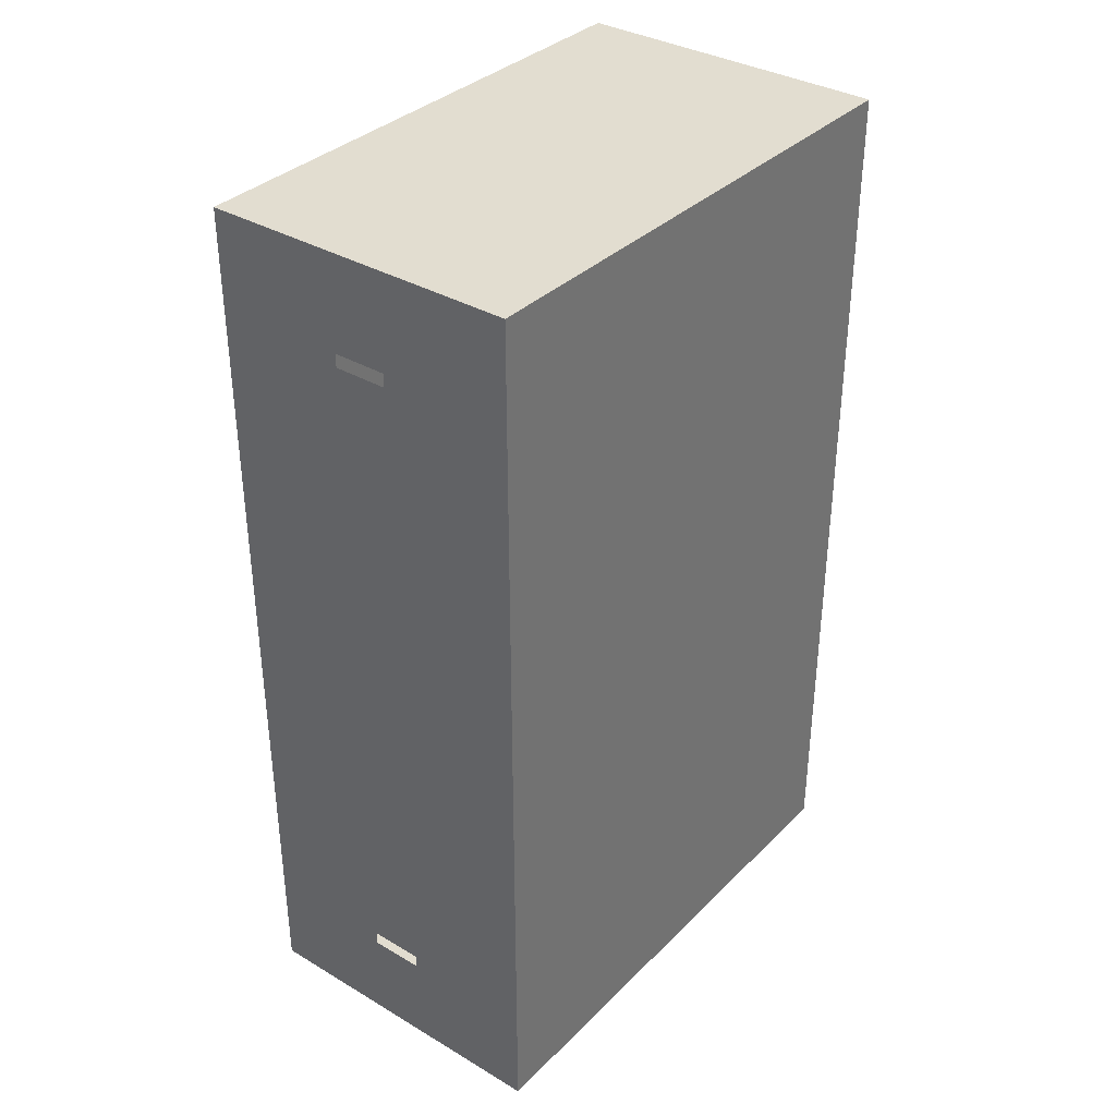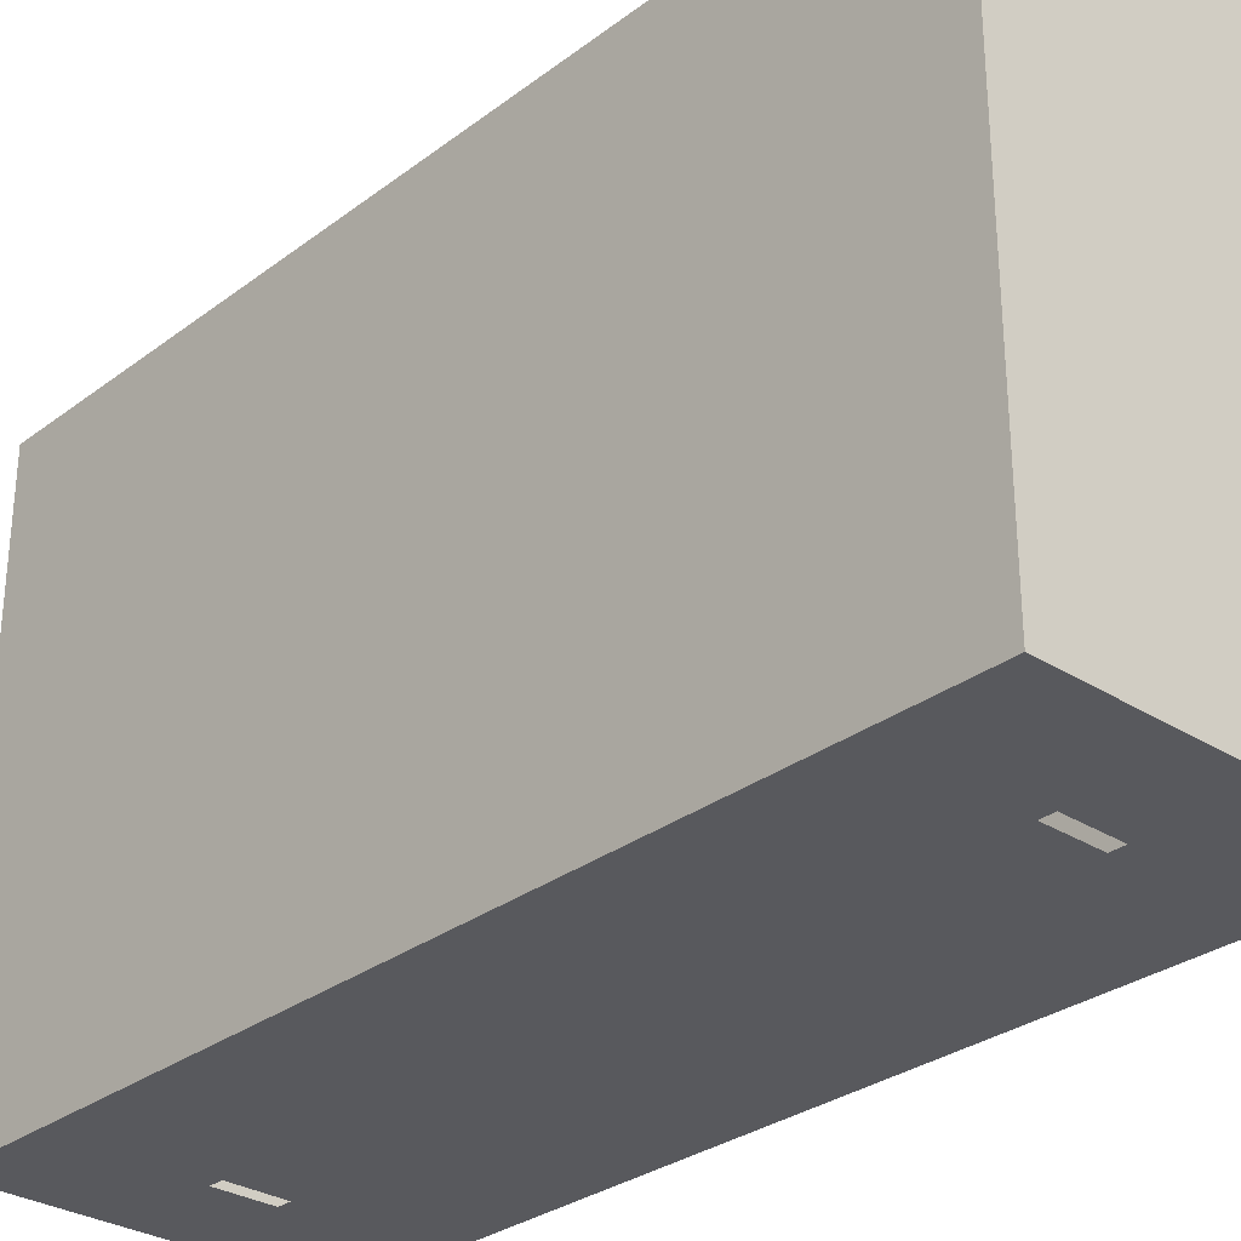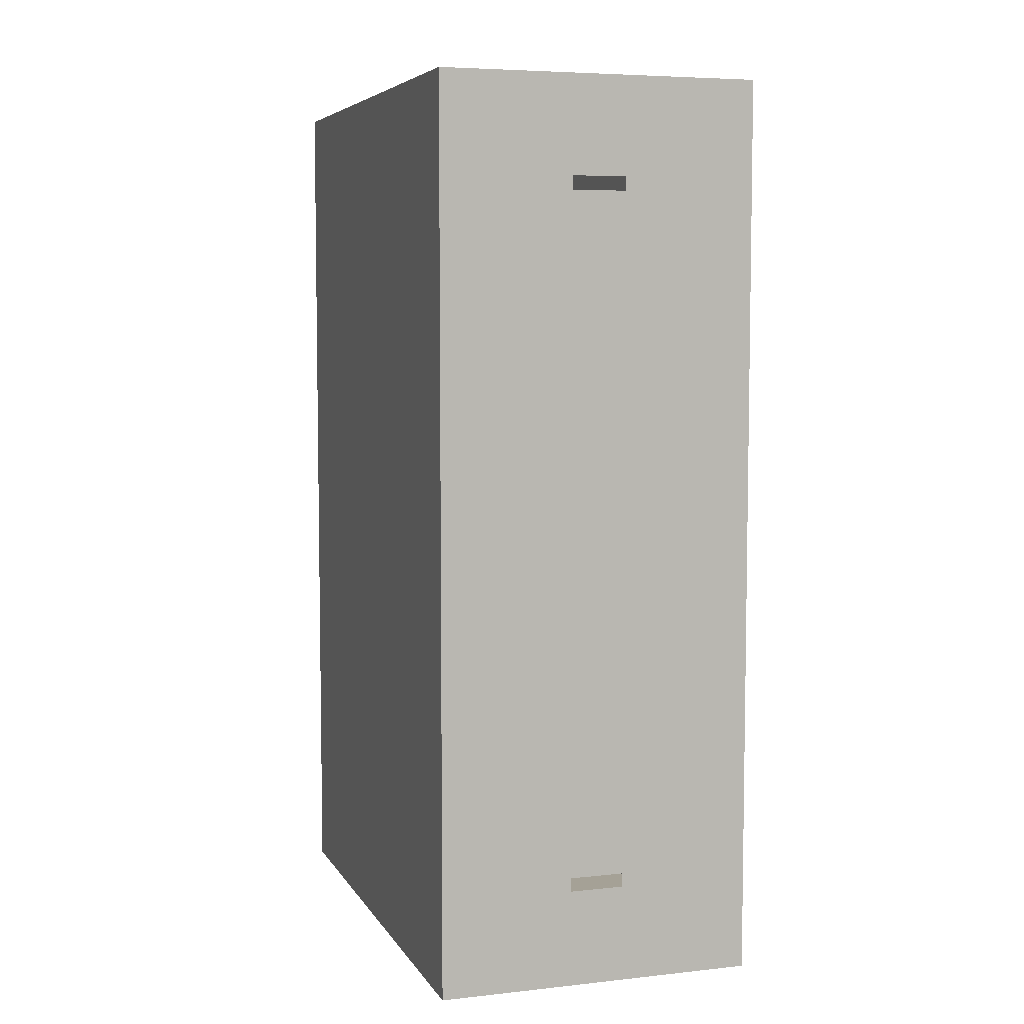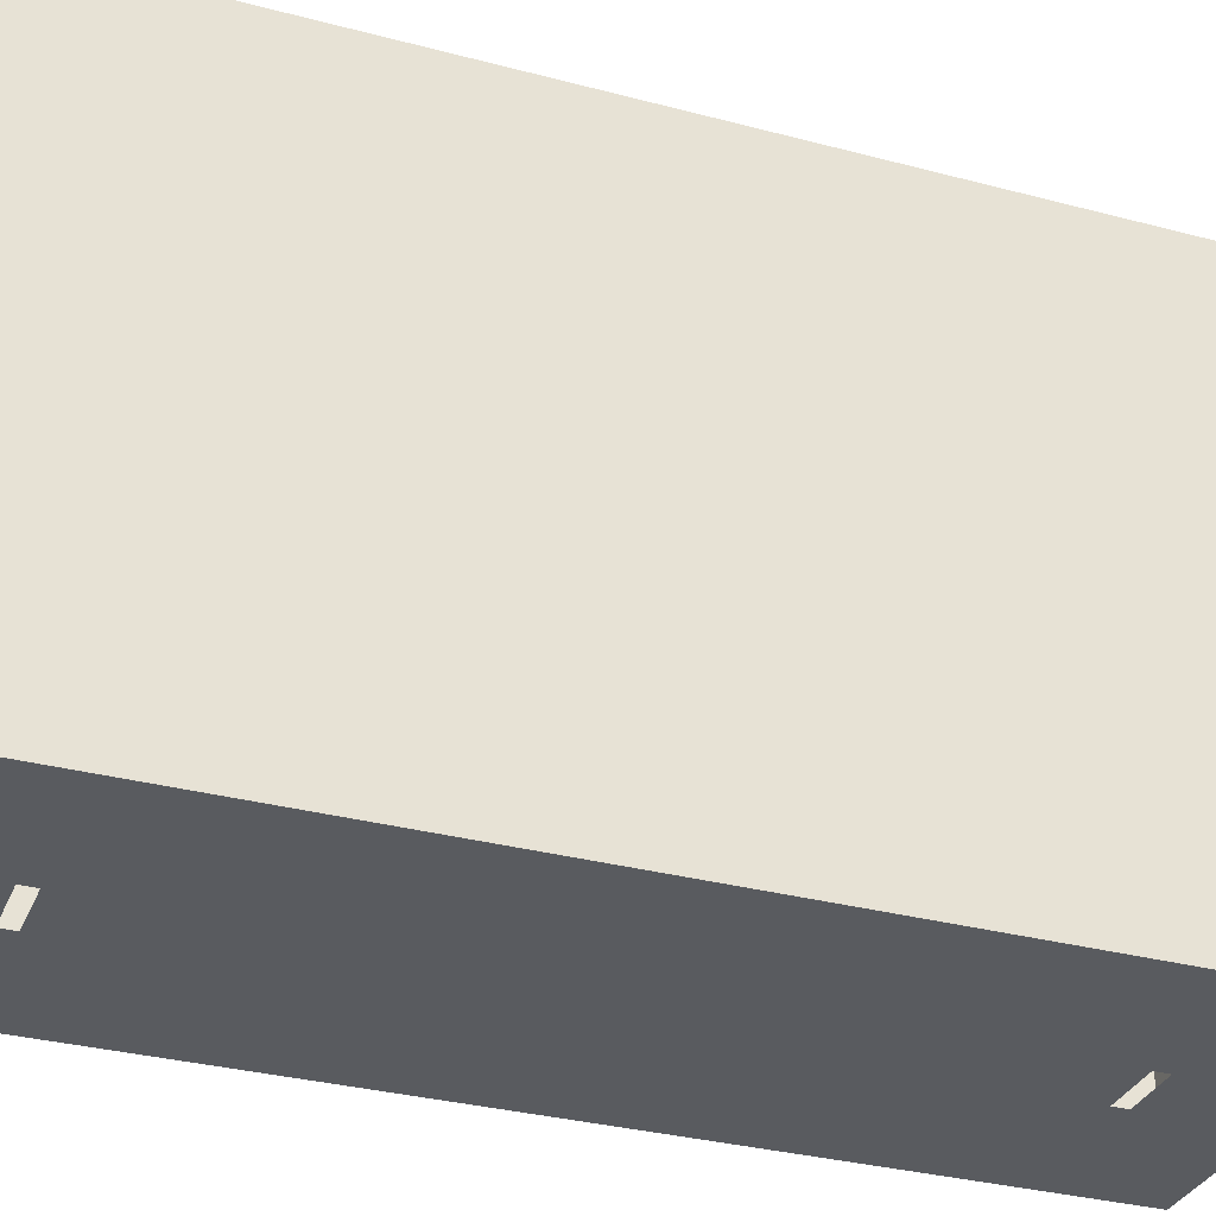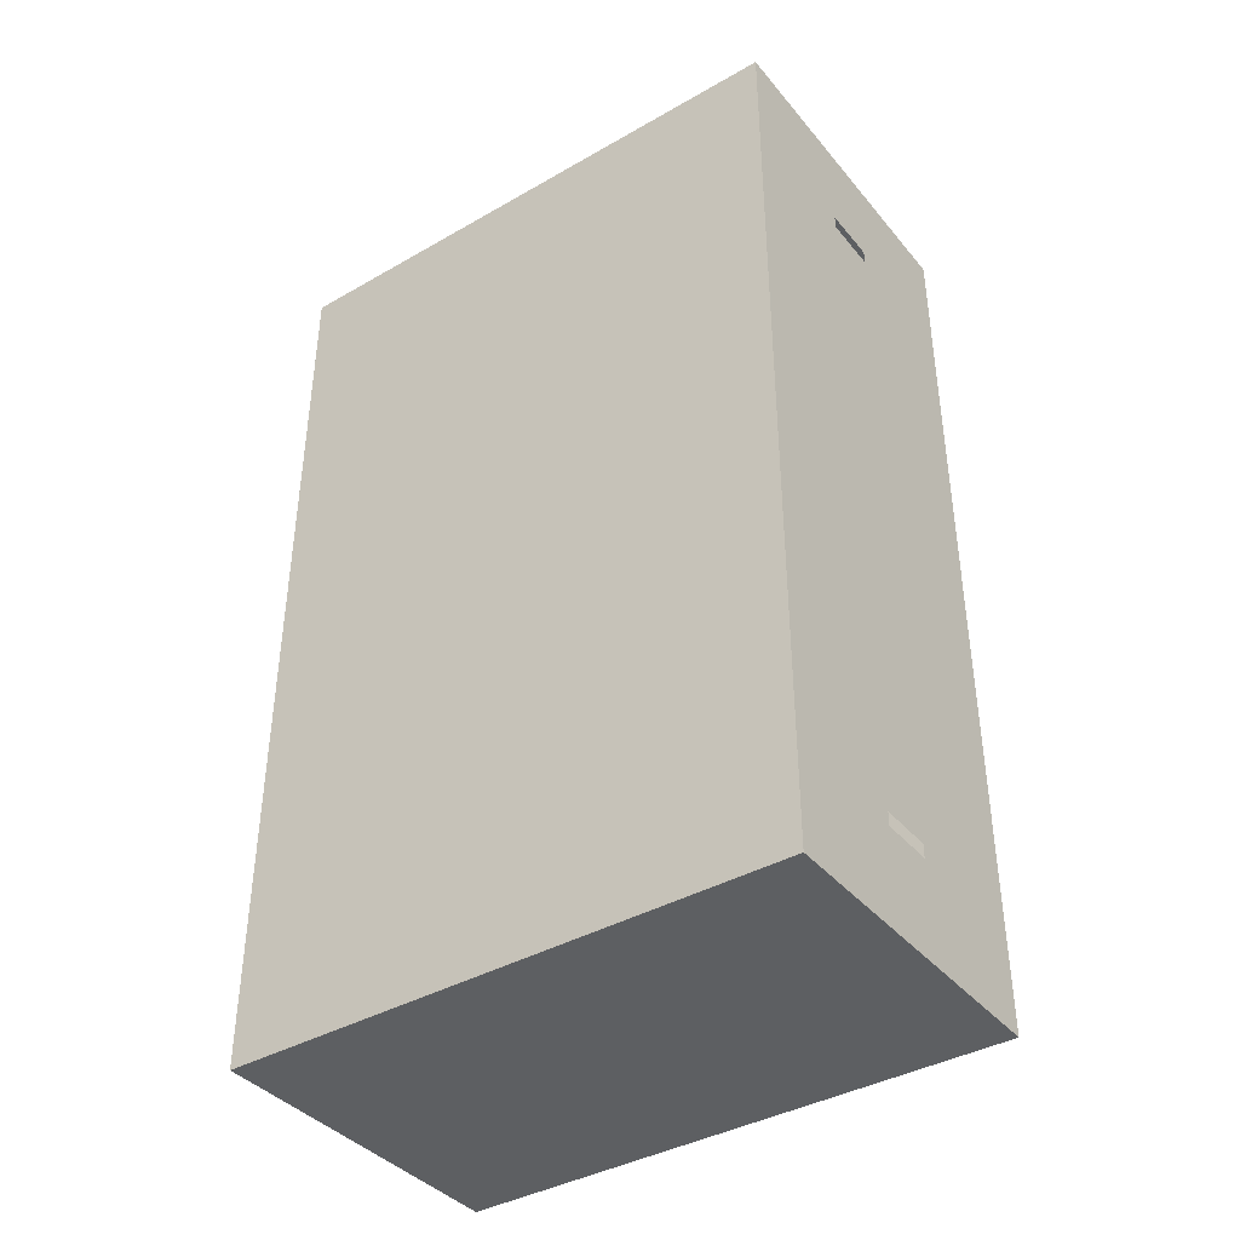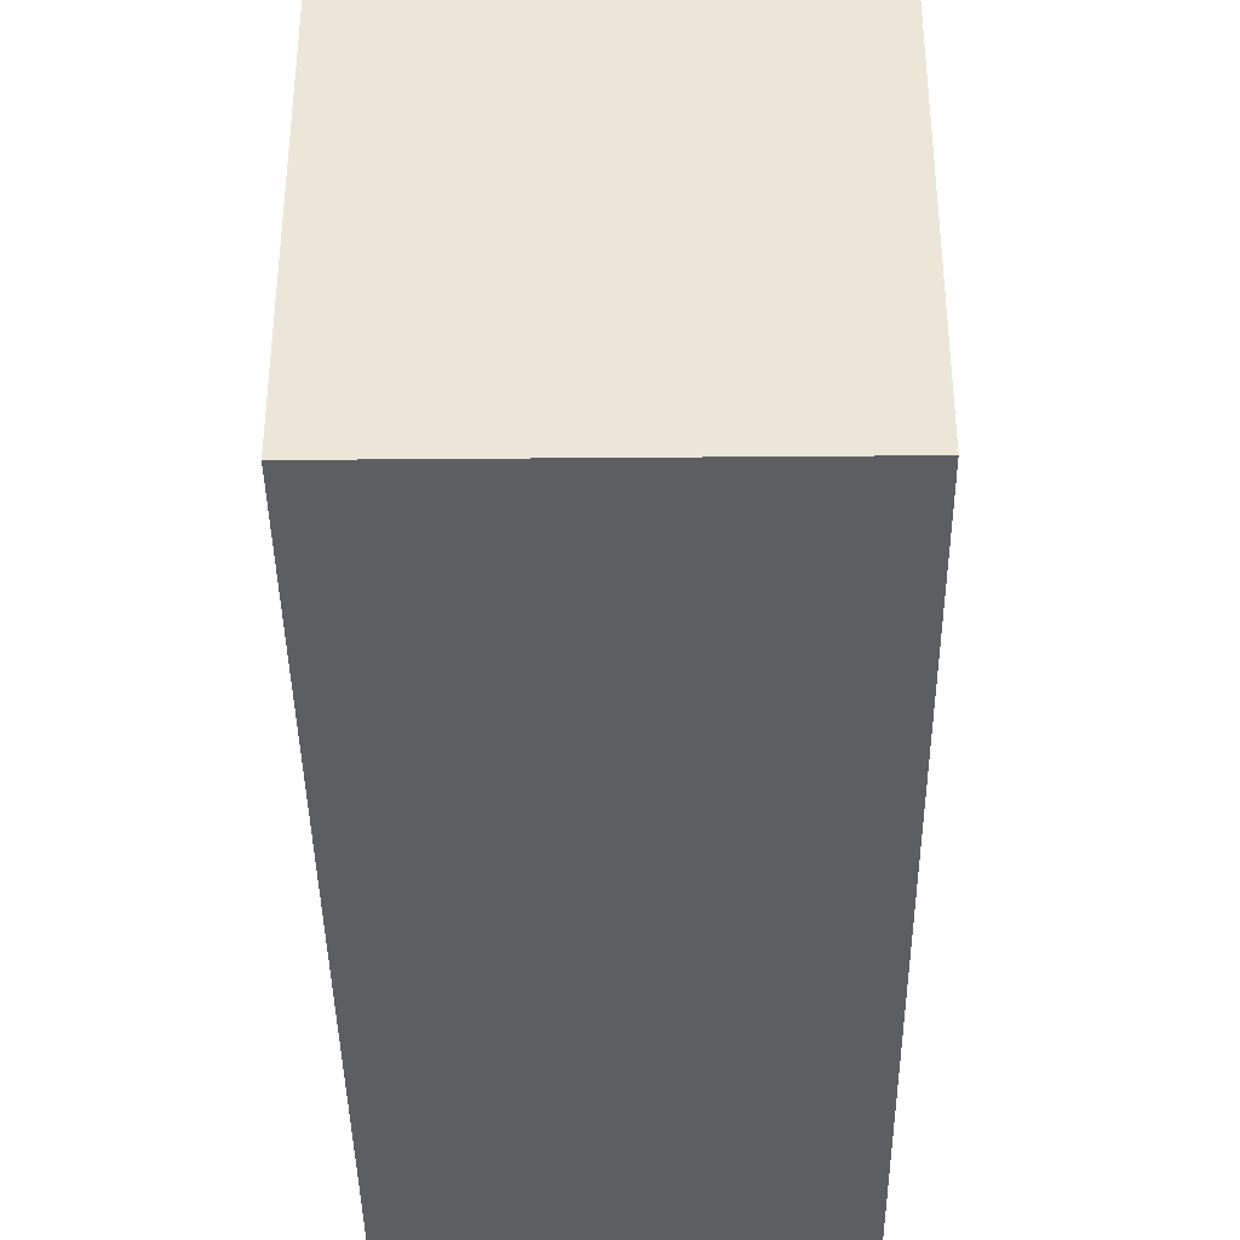
<metadata>
{"format":"obj","ext":"obj","renderer":"f3d","projection":"perspective","resolution":1024,"background":"white","views":[{"elev":35.3,"azim":-142.0,"up":"+Y"},{"elev":-30.2,"azim":137.3,"up":"+Z"},{"elev":6.0,"azim":161.9,"up":"+Y"},{"elev":-32.6,"azim":69.8,"up":"+Z"},{"elev":-39.5,"azim":125.4,"up":"+Y"},{"elev":-39.4,"azim":0.6,"up":"+Z"}]}
</metadata>
<code>
o mesh8/mesh8-geometry/material_2#mesh8-geometry
v -0.04486 -0.5145 -0.4166
v -0.04486 0.5231 -0.4166
v -0.04486 -0.5354 -0.4166
v 0.03848 -0.5145 -0.4166
v 0.03848 0.5231 -0.4166
v -0.04486 -0.5145 -0.4166
v 0.03848 -0.5354 -0.4166
v 0.2427 0.6918 -0.4166
v 0.03848 -0.5145 -0.4166
v 0.03848 -0.5354 -0.4166
v -0.04486 -0.5354 -0.4166
v 0.2427 -0.6833 -0.4166
v -0.04486 0.5231 -0.4166
v -0.04486 0.5439 -0.4166
v -0.04486 -0.5354 -0.4166
v -0.04486 0.5231 -0.4166
v -0.04486 -0.5145 -0.4166
v 0.03848 0.5231 -0.4166
v 0.03848 -0.5145 -0.4166
v 0.2427 0.6918 -0.4166
v 0.03848 0.5231 -0.4166
v 0.2427 0.6918 -0.4166
v 0.03848 -0.5354 -0.4166
v 0.2427 -0.6833 -0.4166
v 0.2427 -0.6833 -0.4166
v -0.04486 -0.5354 -0.4166
v -0.249 -0.6833 -0.4166
v -0.04486 0.5439 -0.4166
v -0.249 -0.6833 -0.4166
v -0.04486 -0.5354 -0.4166
v 0.03848 0.5231 -0.4166
v 0.2427 0.6918 -0.4166
v 0.03848 0.5439 -0.4166
v 0.2427 -0.6833 -0.4166
v -0.249 -0.6833 -0.4166
v 0.2427 -0.6833 0.4168
v -0.249 -0.6833 -0.4166
v -0.04486 0.5439 -0.4166
v -0.249 0.6918 -0.4166
v 0.03848 0.5439 -0.4166
v 0.2427 0.6918 -0.4166
v -0.04486 0.5439 -0.4166
v -0.249 -0.6833 0.4168
v 0.2427 -0.6833 0.4168
v -0.249 -0.6833 -0.4166
v 0.2427 0.6918 -0.4166
v -0.249 0.6918 -0.4166
v -0.04486 0.5439 -0.4166
v -0.249 0.6918 -0.4166
v -0.249 -0.6833 0.4168
v -0.249 -0.6833 -0.4166
v 0.2427 0.6918 0.4168
v -0.249 0.6918 0.4168
v 0.2427 0.6918 -0.4166
v 0.2427 -0.6833 0.4168
v 0.09404 0.2473 0.4168
v 0.2427 0.6918 0.4168
v 0.2427 -0.6833 0.4168
v -0.249 -0.6833 0.4168
v -0.1004 -0.2388 0.4168
v -0.249 0.6918 -0.4166
v 0.2427 0.6918 -0.4166
v -0.249 0.6918 0.4168
v -0.249 -0.6833 0.4168
v -0.249 0.6918 -0.4166
v -0.249 0.6918 0.4168
v 0.2427 0.6918 0.4168
v -0.1004 0.2473 0.4168
v -0.249 0.6918 0.4168
v 0.09404 0.2473 0.4168
v -0.1004 0.2473 0.4168
v 0.2427 0.6918 0.4168
v 0.09404 0.2473 0.4168
v 0.2427 -0.6833 0.4168
v 0.09404 -0.01656 0.4168
v -0.249 0.6918 0.4168
v -0.1004 -0.2388 0.4168
v -0.249 -0.6833 0.4168
v 0.09404 -0.2388 0.4168
v 0.2427 -0.6833 0.4168
v -0.1004 -0.2388 0.4168
v -0.1004 -0.2388 0.4168
v -0.249 0.6918 0.4168
v -0.1004 0.2473 0.4168
v -0.1004 0.2473 0.4168
v 0.09404 0.2473 0.4168
v -0.1004 0.2473 0.3899
v 0.09404 -0.01656 0.4168
v 0.2427 -0.6833 0.4168
v 0.09404 -0.2388 0.4168
v 0.09404 -0.01656 0.4168
v 0.09404 -0.01656 0.3899
v 0.09404 0.2473 0.4168
v -0.1004 -0.01656 0.4168
v -0.1004 -0.2388 0.4168
v -0.1004 0.2473 0.4168
v 0.09404 0.2473 0.3899
v -0.1004 0.2473 0.3899
v 0.09404 0.2473 0.4168
v -0.1004 0.2473 0.4168
v -0.1004 0.2473 0.3899
v -0.1004 -0.01656 0.4168
v 0.09404 0.2473 0.3899
v 0.09404 0.2473 0.4168
v 0.09404 -0.01656 0.3899
v 0.09404 0.2473 0.3899
v 0.09404 -0.01656 0.3899
v -0.1004 0.2473 0.3899
v -0.1004 -0.01656 0.3899
v -0.1004 -0.01656 0.4168
v -0.1004 0.2473 0.3899
v -0.1004 -0.01656 0.3899
v -0.1004 0.2473 0.3899
v 0.09404 -0.01656 0.3899
v -0.04486 -0.5354 -0.4166
v -0.04486 0.5231 -0.4166
v -0.04486 -0.5145 -0.4166
v -0.04486 -0.5145 -0.4166
v 0.03848 0.5231 -0.4166
v 0.03848 -0.5145 -0.4166
v 0.03848 -0.5145 -0.4166
v 0.2427 0.6918 -0.4166
v 0.03848 -0.5354 -0.4166
v 0.2427 -0.6833 -0.4166
v -0.04486 -0.5354 -0.4166
v 0.03848 -0.5354 -0.4166
v -0.04486 -0.5354 -0.4166
v -0.04486 0.5439 -0.4166
v -0.04486 0.5231 -0.4166
v 0.03848 0.5231 -0.4166
v -0.04486 -0.5145 -0.4166
v -0.04486 0.5231 -0.4166
v 0.03848 0.5231 -0.4166
v 0.2427 0.6918 -0.4166
v 0.03848 -0.5145 -0.4166
v 0.2427 -0.6833 -0.4166
v 0.03848 -0.5354 -0.4166
v 0.2427 0.6918 -0.4166
v -0.249 -0.6833 -0.4166
v -0.04486 -0.5354 -0.4166
v 0.2427 -0.6833 -0.4166
v -0.04486 -0.5354 -0.4166
v -0.249 -0.6833 -0.4166
v -0.04486 0.5439 -0.4166
v 0.03848 0.5439 -0.4166
v 0.2427 0.6918 -0.4166
v 0.03848 0.5231 -0.4166
v 0.2427 0.6918 -0.4166
v 0.2427 -0.6833 0.4168
v 0.2427 -0.6833 -0.4166
v 0.2427 -0.6833 -0.4166
v 0.2427 -0.6833 0.4168
v 0.2427 0.6918 -0.4166
v 0.2427 -0.6833 0.4168
v -0.249 -0.6833 -0.4166
v 0.2427 -0.6833 -0.4166
v -0.249 0.6918 -0.4166
v -0.04486 0.5439 -0.4166
v -0.249 -0.6833 -0.4166
v -0.04486 0.5439 -0.4166
v 0.2427 0.6918 -0.4166
v 0.03848 0.5439 -0.4166
v 0.2427 -0.6833 0.4168
v 0.2427 0.6918 -0.4166
v 0.2427 0.6918 0.4168
v 0.2427 0.6918 0.4168
v 0.2427 0.6918 -0.4166
v 0.2427 -0.6833 0.4168
v -0.249 -0.6833 -0.4166
v 0.2427 -0.6833 0.4168
v -0.249 -0.6833 0.4168
v -0.04486 0.5439 -0.4166
v -0.249 0.6918 -0.4166
v 0.2427 0.6918 -0.4166
v -0.249 -0.6833 -0.4166
v -0.249 -0.6833 0.4168
v -0.249 0.6918 -0.4166
v 0.2427 0.6918 -0.4166
v -0.249 0.6918 0.4168
v 0.2427 0.6918 0.4168
v 0.2427 0.6918 0.4168
v 0.09404 0.2473 0.4168
v 0.2427 -0.6833 0.4168
v -0.1004 -0.2388 0.4168
v -0.249 -0.6833 0.4168
v 0.2427 -0.6833 0.4168
v -0.249 0.6918 0.4168
v 0.2427 0.6918 -0.4166
v -0.249 0.6918 -0.4166
v -0.249 0.6918 0.4168
v -0.249 0.6918 -0.4166
v -0.249 -0.6833 0.4168
v -0.249 0.6918 0.4168
v -0.1004 0.2473 0.4168
v 0.2427 0.6918 0.4168
v 0.2427 0.6918 0.4168
v -0.1004 0.2473 0.4168
v 0.09404 0.2473 0.4168
v 0.09404 -0.01656 0.4168
v 0.2427 -0.6833 0.4168
v 0.09404 0.2473 0.4168
v -0.249 -0.6833 0.4168
v -0.1004 -0.2388 0.4168
v -0.249 0.6918 0.4168
v -0.1004 -0.2388 0.4168
v 0.2427 -0.6833 0.4168
v 0.09404 -0.2388 0.4168
v -0.1004 0.2473 0.4168
v -0.249 0.6918 0.4168
v -0.1004 -0.2388 0.4168
v -0.1004 0.2473 0.3899
v 0.09404 0.2473 0.4168
v -0.1004 0.2473 0.4168
v 0.09404 -0.2388 0.4168
v 0.2427 -0.6833 0.4168
v 0.09404 -0.01656 0.4168
v 0.09404 0.2473 0.4168
v 0.09404 -0.01656 0.3899
v 0.09404 -0.01656 0.4168
v -0.1004 0.2473 0.4168
v -0.1004 -0.2388 0.4168
v -0.1004 -0.01656 0.4168
v 0.09404 0.2473 0.4168
v -0.1004 0.2473 0.3899
v 0.09404 0.2473 0.3899
v -0.1004 -0.01656 0.4168
v -0.1004 0.2473 0.3899
v -0.1004 0.2473 0.4168
v 0.09404 -0.01656 0.3899
v 0.09404 0.2473 0.4168
v 0.09404 0.2473 0.3899
v -0.1004 0.2473 0.3899
v 0.09404 -0.01656 0.3899
v 0.09404 0.2473 0.3899
v -0.1004 0.2473 0.3899
v -0.1004 -0.01656 0.4168
v -0.1004 -0.01656 0.3899
v 0.09404 -0.01656 0.3899
v -0.1004 0.2473 0.3899
v -0.1004 -0.01656 0.3899
f 1 2 3
f 4 5 6
f 7 8 9
f 10 11 12
f 13 14 15
f 16 17 18
f 19 20 21
f 22 23 24
f 25 26 27
f 28 29 30
f 31 32 33
f 34 35 36
f 37 38 39
f 40 41 42
f 43 44 45
f 46 47 48
f 49 50 51
f 52 53 54
f 55 56 57
f 58 59 60
f 61 62 63
f 64 65 66
f 67 68 69
f 70 71 72
f 73 74 75
f 76 77 78
f 79 80 81
f 82 83 84
f 85 86 87
f 88 89 90
f 91 92 93
f 94 95 96
f 97 98 99
f 100 101 102
f 103 104 105
f 106 107 108
f 109 110 111
f 112 113 114
f 115 116 117
f 118 119 120
f 121 122 123
f 124 125 126
f 127 128 129
f 130 131 132
f 133 134 135
f 136 137 138
f 139 140 141
f 142 143 144
f 145 146 147
f 148 149 150
f 151 152 153
f 154 155 156
f 157 158 159
f 160 161 162
f 163 164 165
f 166 167 168
f 169 170 171
f 172 173 174
f 175 176 177
f 178 179 180
f 181 182 183
f 184 185 186
f 187 188 189
f 190 191 192
f 193 194 195
f 196 197 198
f 199 200 201
f 202 203 204
f 205 206 207
f 208 209 210
f 211 212 213
f 214 215 216
f 217 218 219
f 220 221 222
f 223 224 225
f 226 227 228
f 229 230 231
f 232 233 234
f 235 236 237
f 238 239 240

</code>
